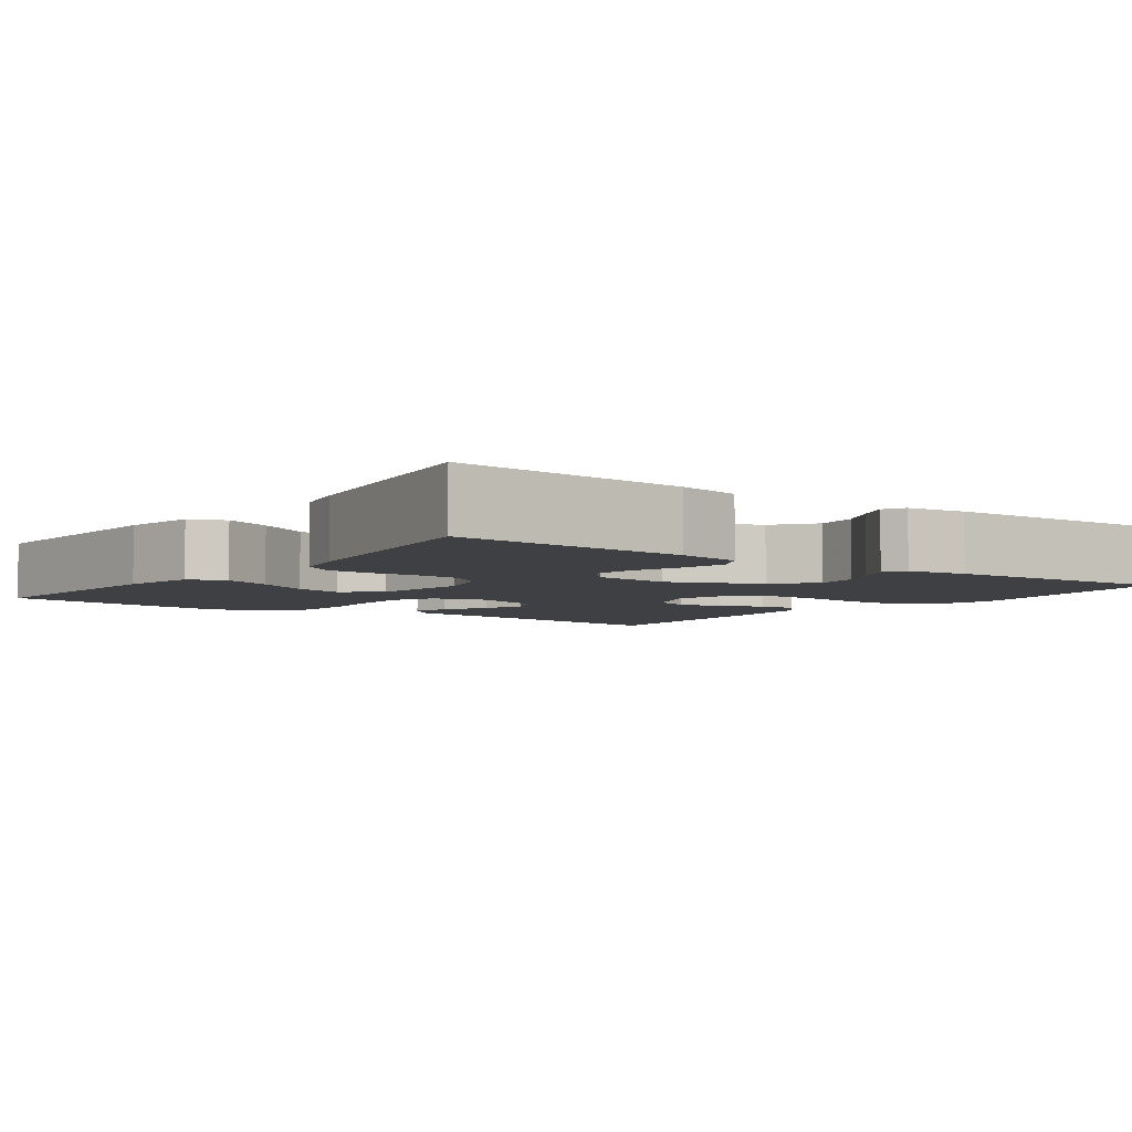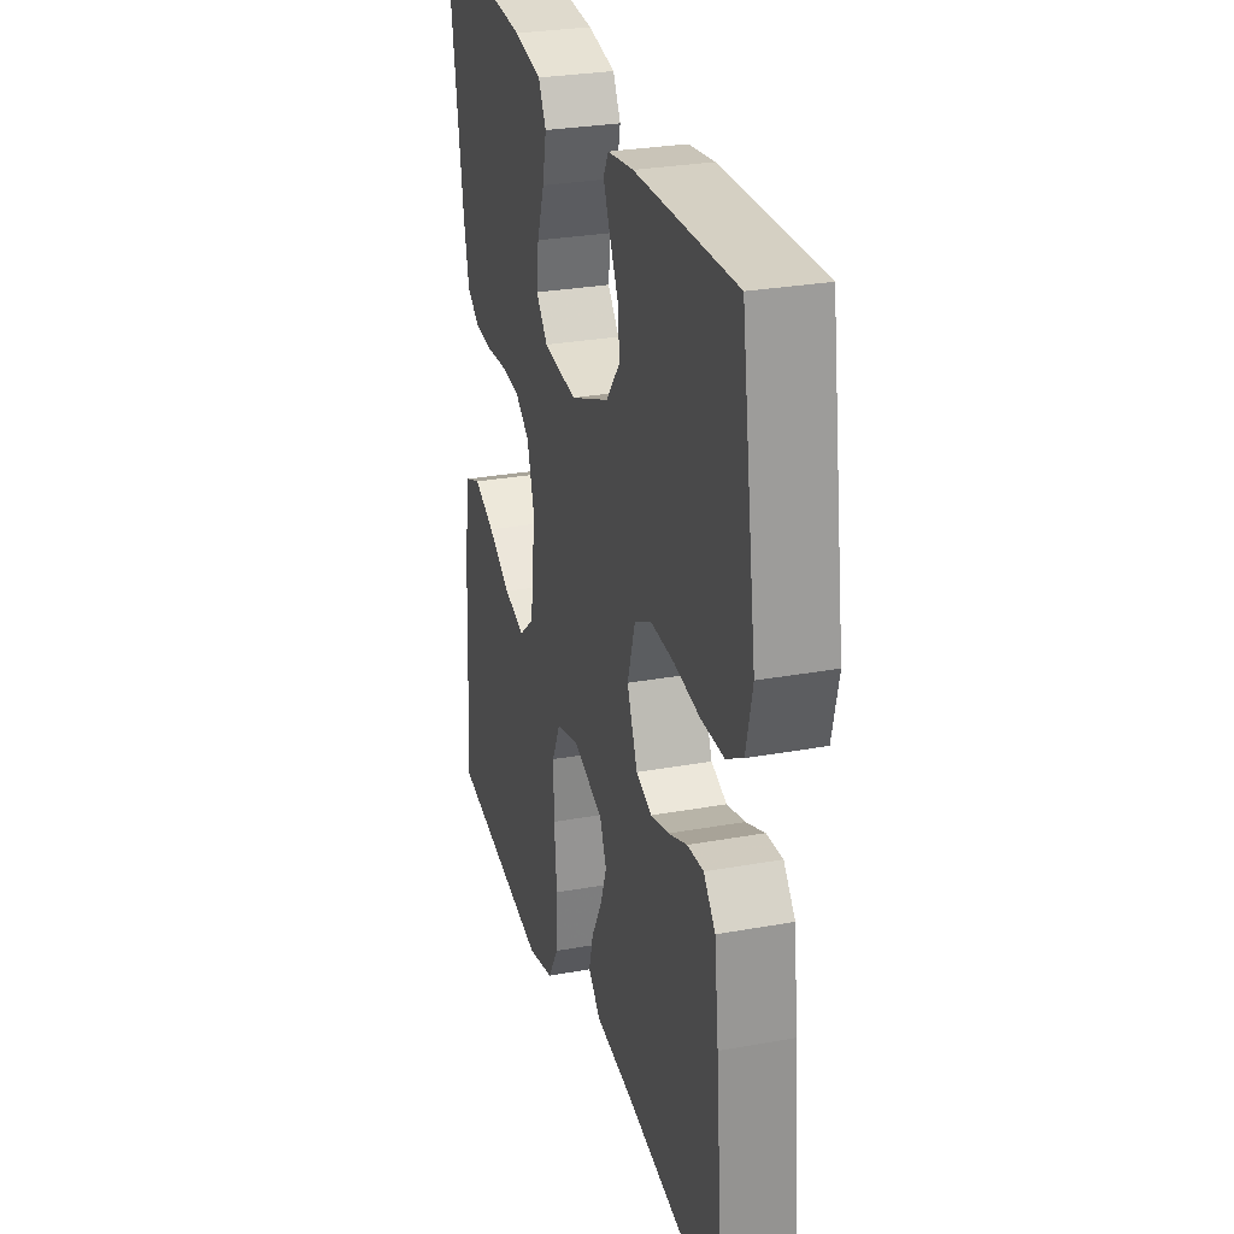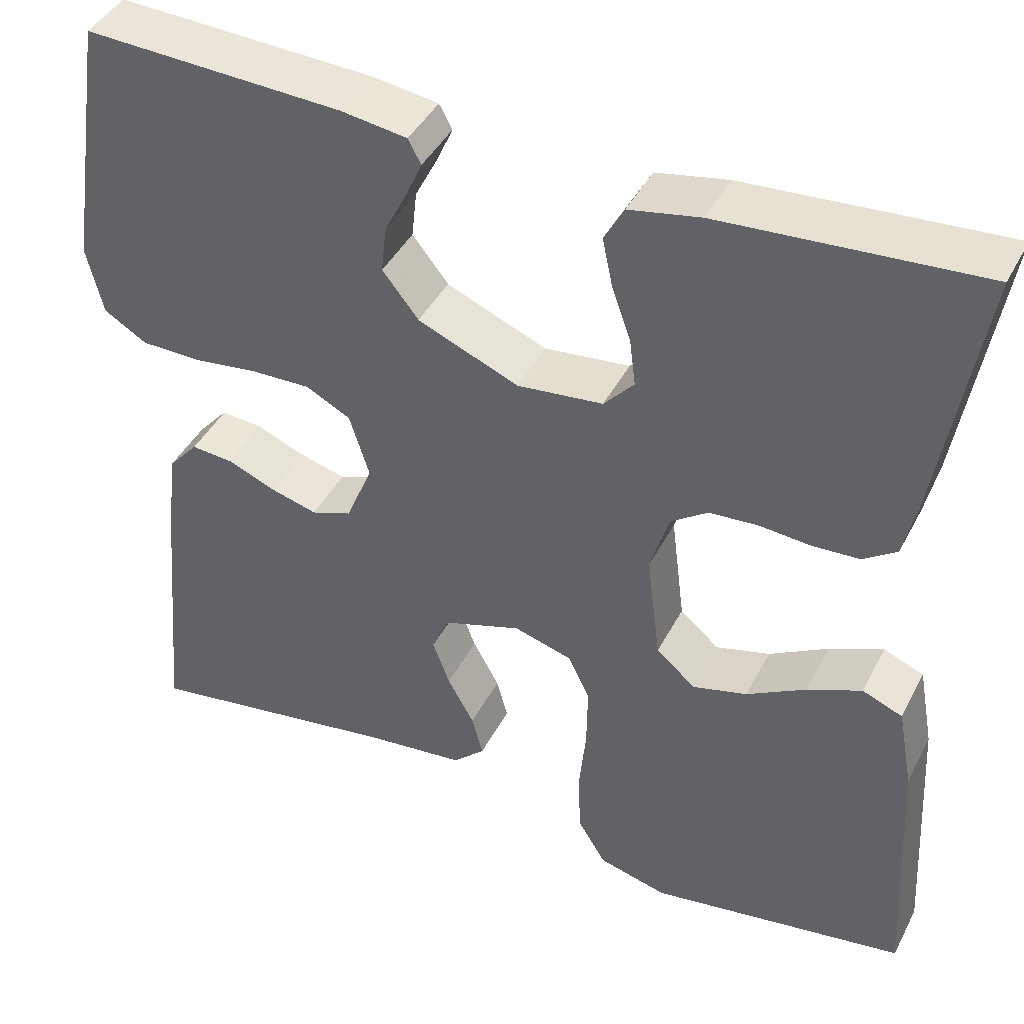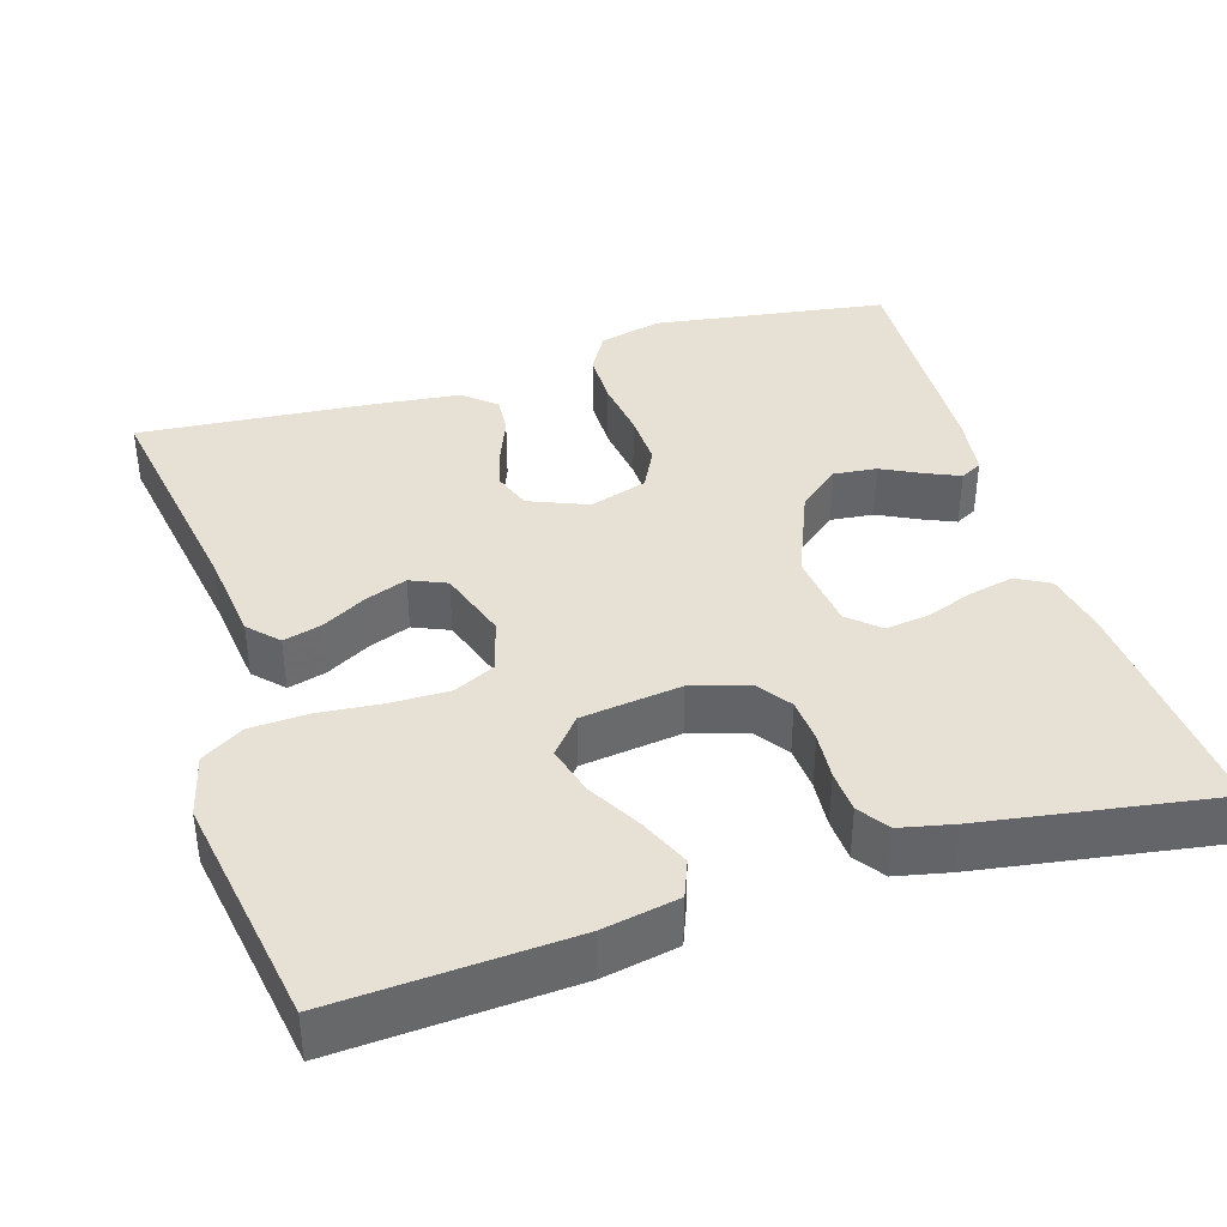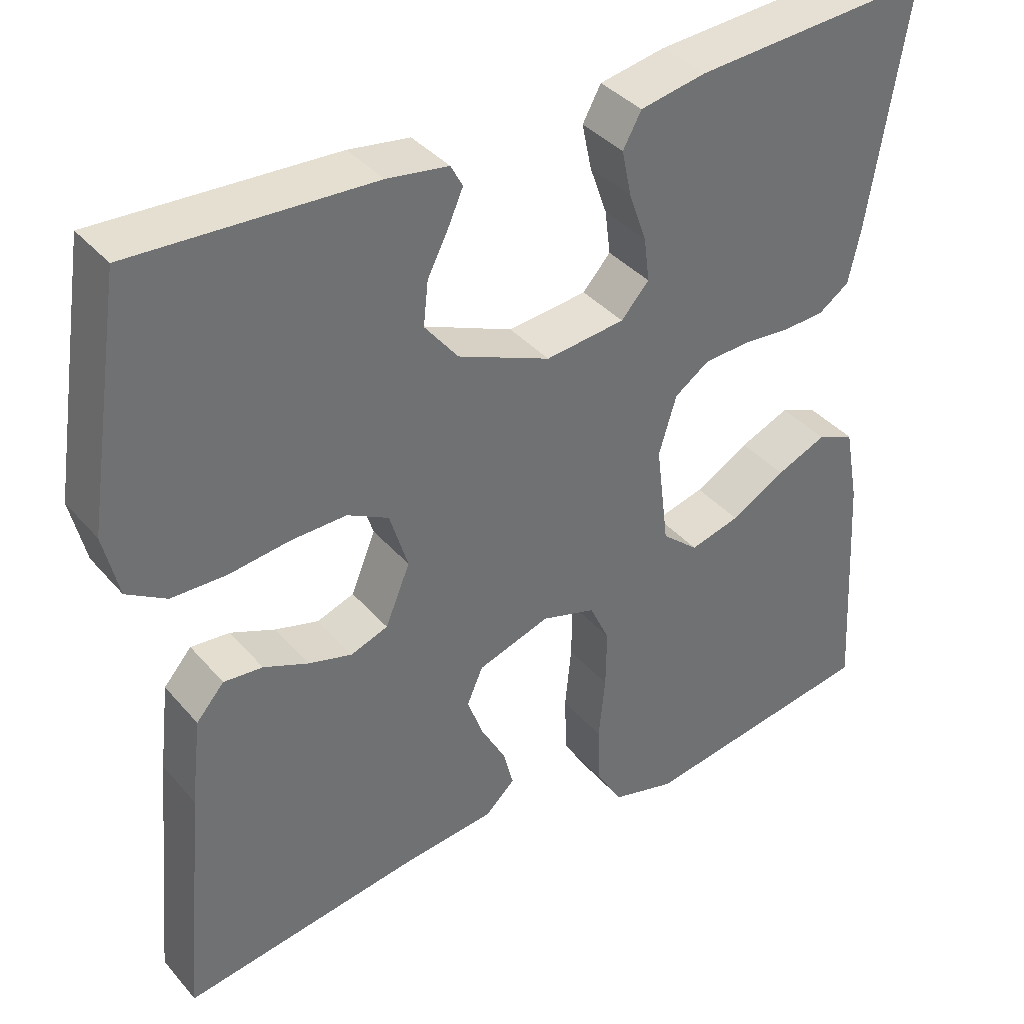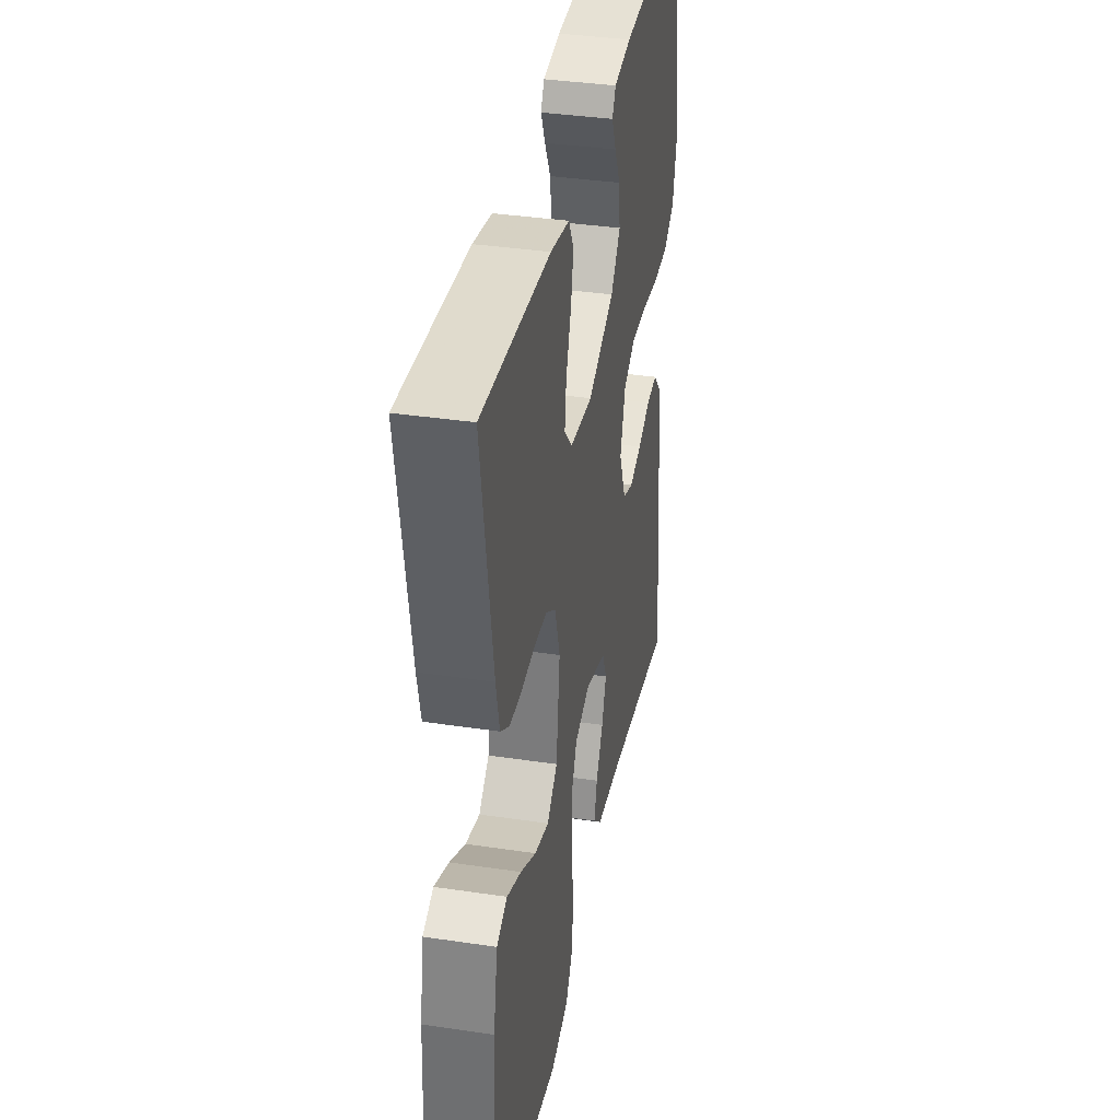
<metadata>
{"format":"obj","ext":"obj","renderer":"f3d","projection":"perspective","resolution":1024,"background":"white","views":[{"elev":-4.9,"azim":-36.4,"up":"+Y"},{"elev":28.5,"azim":74.7,"up":"+Z"},{"elev":42.5,"azim":-154.3,"up":"+Z"},{"elev":39.1,"azim":-107.4,"up":"+Y"},{"elev":37.7,"azim":144.5,"up":"+Z"},{"elev":36.9,"azim":-79.1,"up":"+Z"}]}
</metadata>
<code>
v 0.5 0.07 -0.5
v 0.2 0.07 -0.453
v 0.084 0.07 -0.44
v 0.047 0.07 -0.405
v 0.06 0.07 -0.356
v 0.091 0.07 -0.3
v 0.111 0.07 -0.246
v 0.091 0.07 -0.2
v 0 0.07 -0.17
v -0.068 0.07 -0.19
v -0.093 0.07 -0.243
v -0.092 0.07 -0.317
v -0.084 0.07 -0.398
v -0.087 0.07 -0.473
v -0.12 0.07 -0.527
v -0.2 0.07 -0.548
v -0.5 0.07 -0.5
v -0.483 0.07 -0.2
v -0.465 0.07 -0.103
v -0.418 0.07 -0.084
v -0.355 0.07 -0.111
v -0.286 0.07 -0.15
v -0.223 0.07 -0.167
v -0.177 0.07 -0.128
v -0.161 0.07 0
v -0.183 0.07 0.073
v -0.226 0.07 0.103
v -0.283 0.07 0.107
v -0.343 0.07 0.102
v -0.397 0.07 0.105
v -0.436 0.07 0.132
v -0.451 0.07 0.2
v -0.5 0.07 0.5
v -0.2 0.07 0.479
v -0.117 0.07 0.463
v -0.094 0.07 0.421
v -0.106 0.07 0.364
v -0.128 0.07 0.302
v -0.135 0.07 0.247
v -0.1 0.07 0.208
v 0 0.07 0.197
v 0.117 0.07 0.246
v 0.159 0.07 0.299
v 0.153 0.07 0.354
v 0.127 0.07 0.405
v 0.108 0.07 0.448
v 0.123 0.07 0.476
v 0.2 0.07 0.487
v 0.5 0.07 0.5
v 0.546 0.07 0.2
v 0.527 0.07 0.12
v 0.477 0.07 0.09
v 0.408 0.07 0.089
v 0.332 0.07 0.099
v 0.262 0.07 0.101
v 0.21 0.07 0.074
v 0.187 0.07 0
v 0.218 0.07 -0.075
v 0.265 0.07 -0.092
v 0.32 0.07 -0.077
v 0.376 0.07 -0.054
v 0.425 0.07 -0.05
v 0.46 0.07 -0.09
v 0.473 0.07 -0.2
v 0.5 0 -0.5
v 0.2 0 -0.453
v 0.084 0 -0.44
v 0.047 0 -0.405
v 0.06 0 -0.356
v 0.091 0 -0.3
v 0.111 0 -0.246
v 0.091 0 -0.2
v 0 0 -0.17
v -0.068 0 -0.19
v -0.093 0 -0.243
v -0.092 0 -0.317
v -0.084 0 -0.398
v -0.087 0 -0.473
v -0.12 0 -0.527
v -0.2 0 -0.548
v -0.5 0 -0.5
v -0.483 0 -0.2
v -0.465 0 -0.103
v -0.418 0 -0.084
v -0.355 0 -0.111
v -0.286 0 -0.15
v -0.223 0 -0.167
v -0.177 0 -0.128
v -0.161 0 0
v -0.183 0 0.073
v -0.226 0 0.103
v -0.283 0 0.107
v -0.343 0 0.102
v -0.397 0 0.105
v -0.436 0 0.132
v -0.451 0 0.2
v -0.5 0 0.5
v -0.2 0 0.479
v -0.117 0 0.463
v -0.094 0 0.421
v -0.106 0 0.364
v -0.128 0 0.302
v -0.135 0 0.247
v -0.1 0 0.208
v 0 0 0.197
v 0.117 0 0.246
v 0.159 0 0.299
v 0.153 0 0.354
v 0.127 0 0.405
v 0.108 0 0.448
v 0.123 0 0.476
v 0.2 0 0.487
v 0.5 0 0.5
v 0.546 0 0.2
v 0.527 0 0.12
v 0.477 0 0.09
v 0.408 0 0.089
v 0.332 0 0.099
v 0.262 0 0.101
v 0.21 0 0.074
v 0.187 0 0
v 0.218 0 -0.075
v 0.265 0 -0.092
v 0.32 0 -0.077
v 0.376 0 -0.054
v 0.425 0 -0.05
v 0.46 0 -0.09
v 0.473 0 -0.2
f 64 1 2
f 63 64 2
f 62 63 2
f 61 62 2
f 60 61 2
f 4 5 6
f 3 4 6
f 2 3 6
f 60 2 6
f 59 60 6
f 58 59 6 7
f 57 58 7 8
f 56 57 8 9
f 52 53 54
f 51 52 54
f 50 51 54
f 49 50 54
f 48 49 54
f 47 48 54
f 46 47 54
f 45 46 54
f 44 45 54
f 43 44 54 55
f 42 43 55 56
f 36 37 38
f 35 36 38
f 34 35 38
f 33 34 38
f 32 33 38
f 31 32 38
f 30 31 38
f 29 30 38
f 28 29 38
f 27 28 38 39
f 26 27 39 40
f 20 21 22
f 19 20 22
f 18 19 22
f 17 18 22
f 16 17 22
f 15 16 22
f 14 15 22
f 13 14 22
f 12 13 22
f 11 12 22 23
f 10 11 23 24
f 10 24 25
f 9 10 25
f 56 9 25
f 42 56 25
f 41 42 25
f 25 26 40 41
f 66 65 128
f 66 128 127
f 66 127 126
f 66 126 125
f 66 125 124
f 70 69 68
f 70 68 67
f 70 67 66
f 70 66 124
f 70 124 123
f 71 70 123 122
f 72 71 122 121
f 73 72 121 120
f 118 117 116
f 118 116 115
f 118 115 114
f 118 114 113
f 118 113 112
f 118 112 111
f 118 111 110
f 118 110 109
f 118 109 108
f 119 118 108 107
f 120 119 107 106
f 102 101 100
f 102 100 99
f 102 99 98
f 102 98 97
f 102 97 96
f 102 96 95
f 102 95 94
f 102 94 93
f 102 93 92
f 103 102 92 91
f 104 103 91 90
f 86 85 84
f 86 84 83
f 86 83 82
f 86 82 81
f 86 81 80
f 86 80 79
f 86 79 78
f 86 78 77
f 86 77 76
f 87 86 76 75
f 88 87 75 74
f 89 88 74
f 89 74 73
f 89 73 120
f 89 120 106
f 89 106 105
f 105 104 90 89
f 1 65 66 2
f 2 66 67 3
f 3 67 68 4
f 4 68 69 5
f 5 69 70 6
f 6 70 71 7
f 7 71 72 8
f 8 72 73 9
f 9 73 74 10
f 10 74 75 11
f 11 75 76 12
f 12 76 77 13
f 13 77 78 14
f 14 78 79 15
f 15 79 80 16
f 16 80 81 17
f 17 81 82 18
f 18 82 83 19
f 19 83 84 20
f 20 84 85 21
f 21 85 86 22
f 22 86 87 23
f 23 87 88 24
f 24 88 89 25
f 25 89 90 26
f 26 90 91 27
f 27 91 92 28
f 28 92 93 29
f 29 93 94 30
f 30 94 95 31
f 31 95 96 32
f 32 96 97 33
f 33 97 98 34
f 34 98 99 35
f 35 99 100 36
f 36 100 101 37
f 37 101 102 38
f 38 102 103 39
f 39 103 104 40
f 40 104 105 41
f 41 105 106 42
f 42 106 107 43
f 43 107 108 44
f 44 108 109 45
f 45 109 110 46
f 46 110 111 47
f 47 111 112 48
f 48 112 113 49
f 49 113 114 50
f 50 114 115 51
f 51 115 116 52
f 52 116 117 53
f 53 117 118 54
f 54 118 119 55
f 55 119 120 56
f 56 120 121 57
f 57 121 122 58
f 58 122 123 59
f 59 123 124 60
f 60 124 125 61
f 61 125 126 62
f 62 126 127 63
f 63 127 128 64
f 64 128 65 1

</code>
